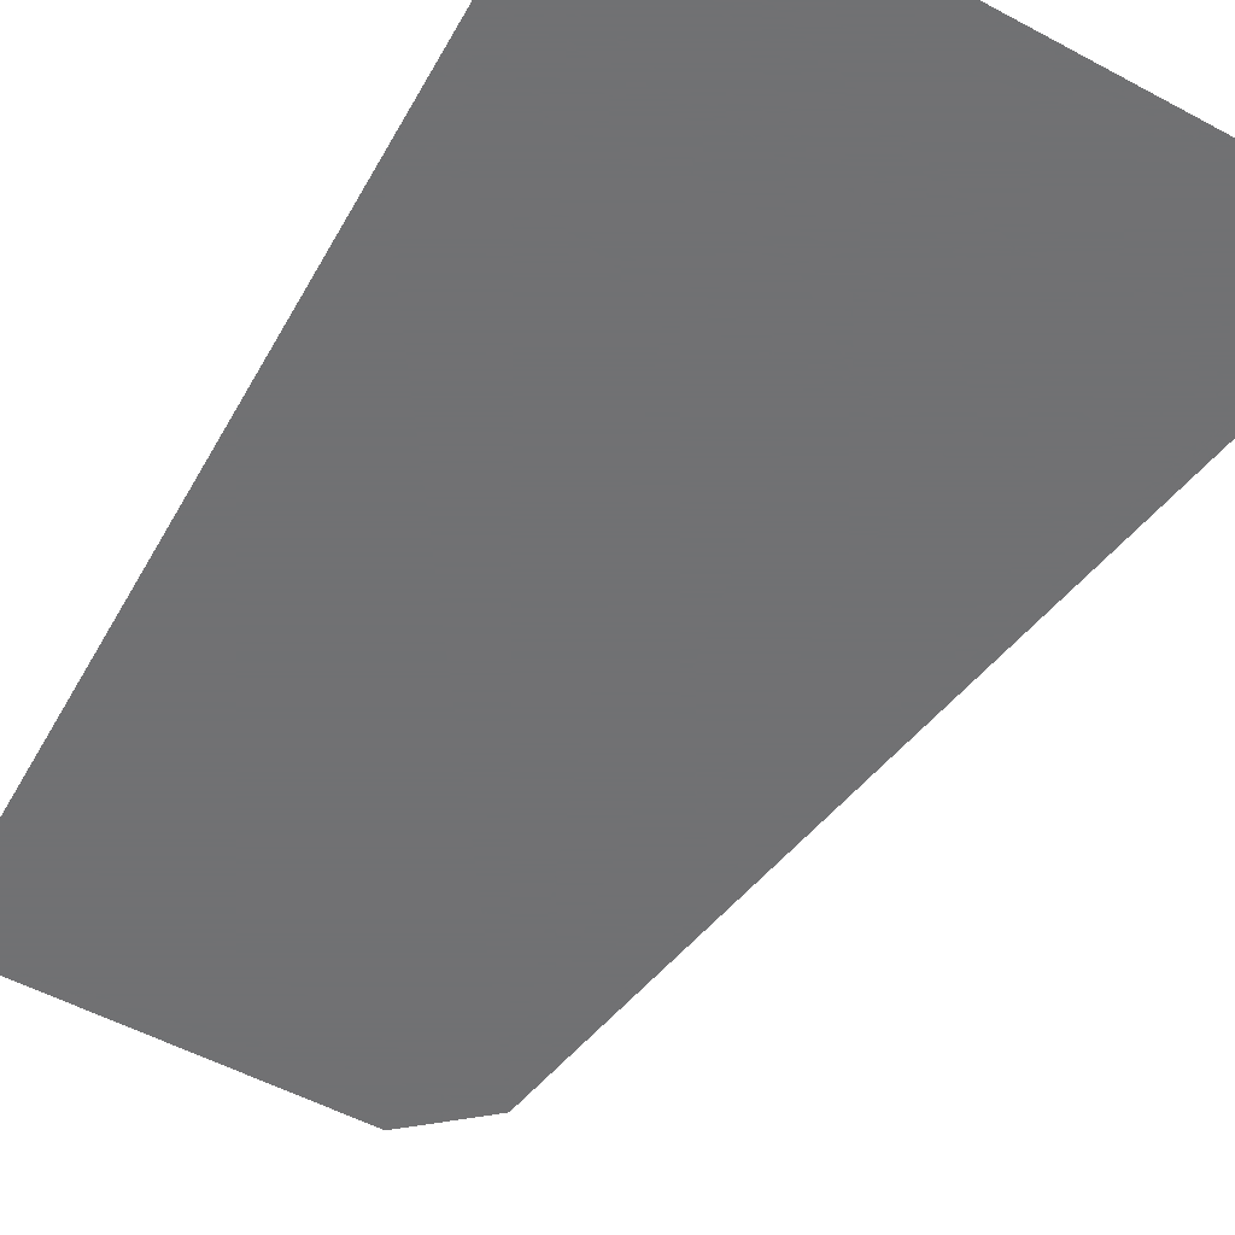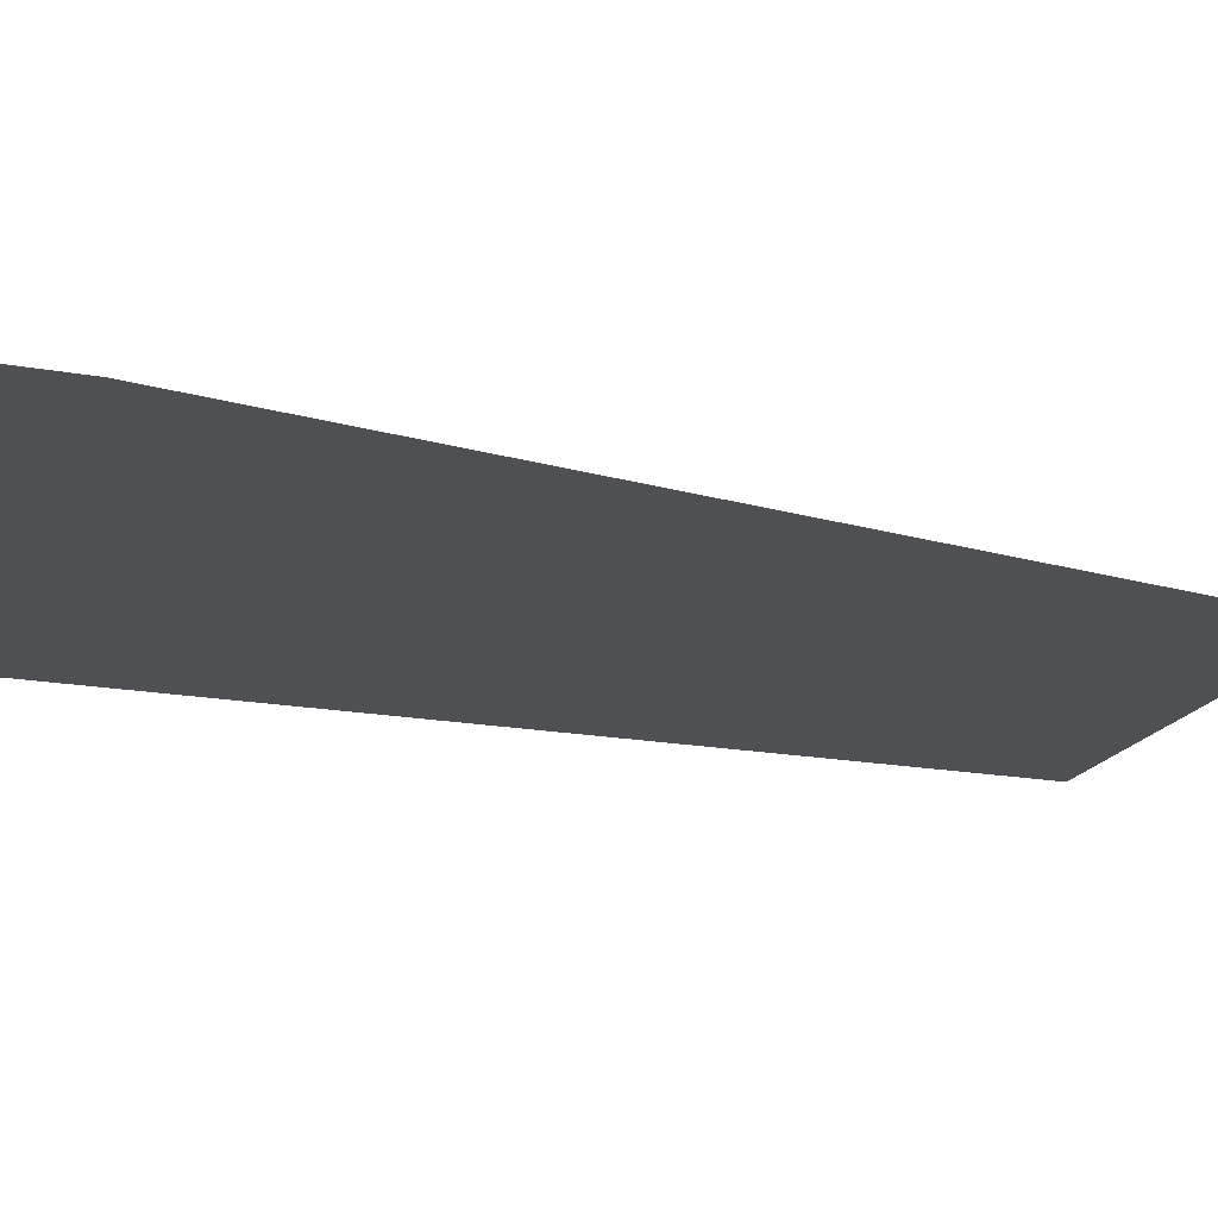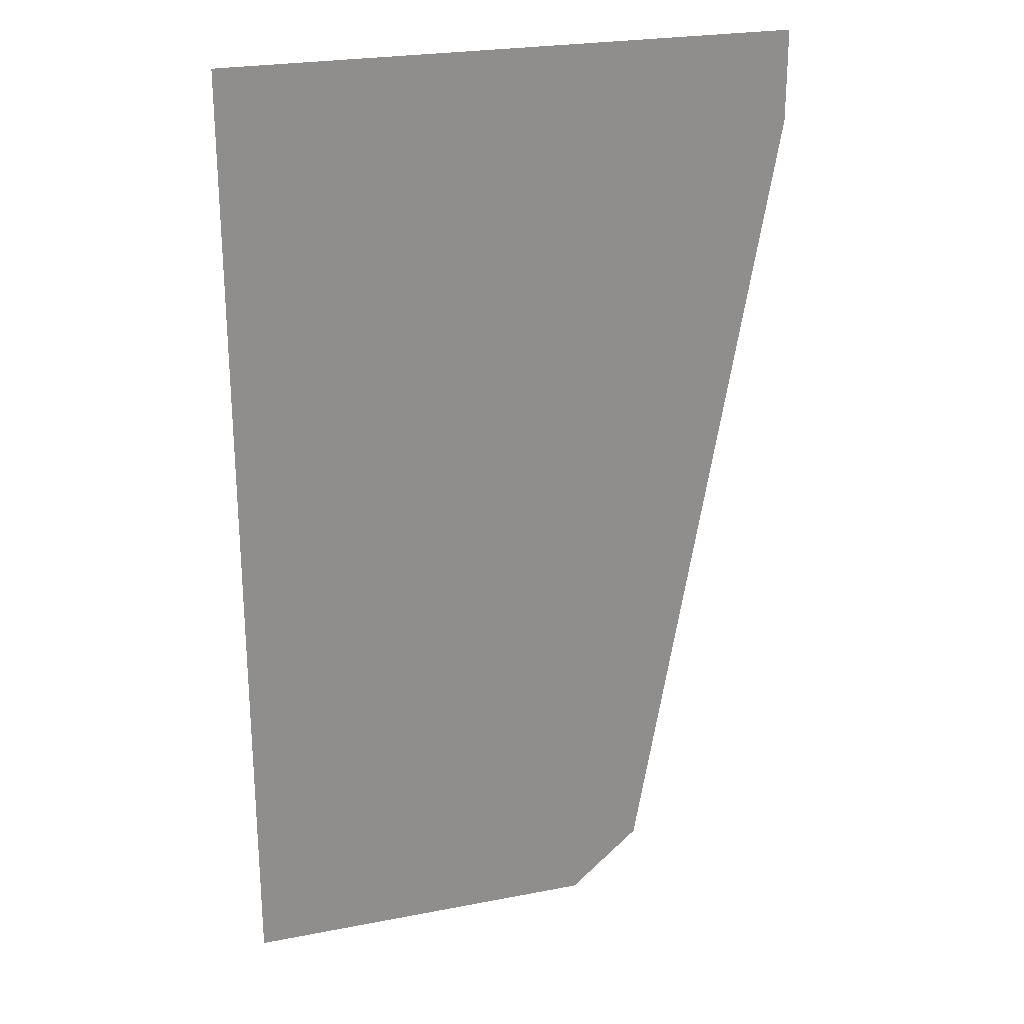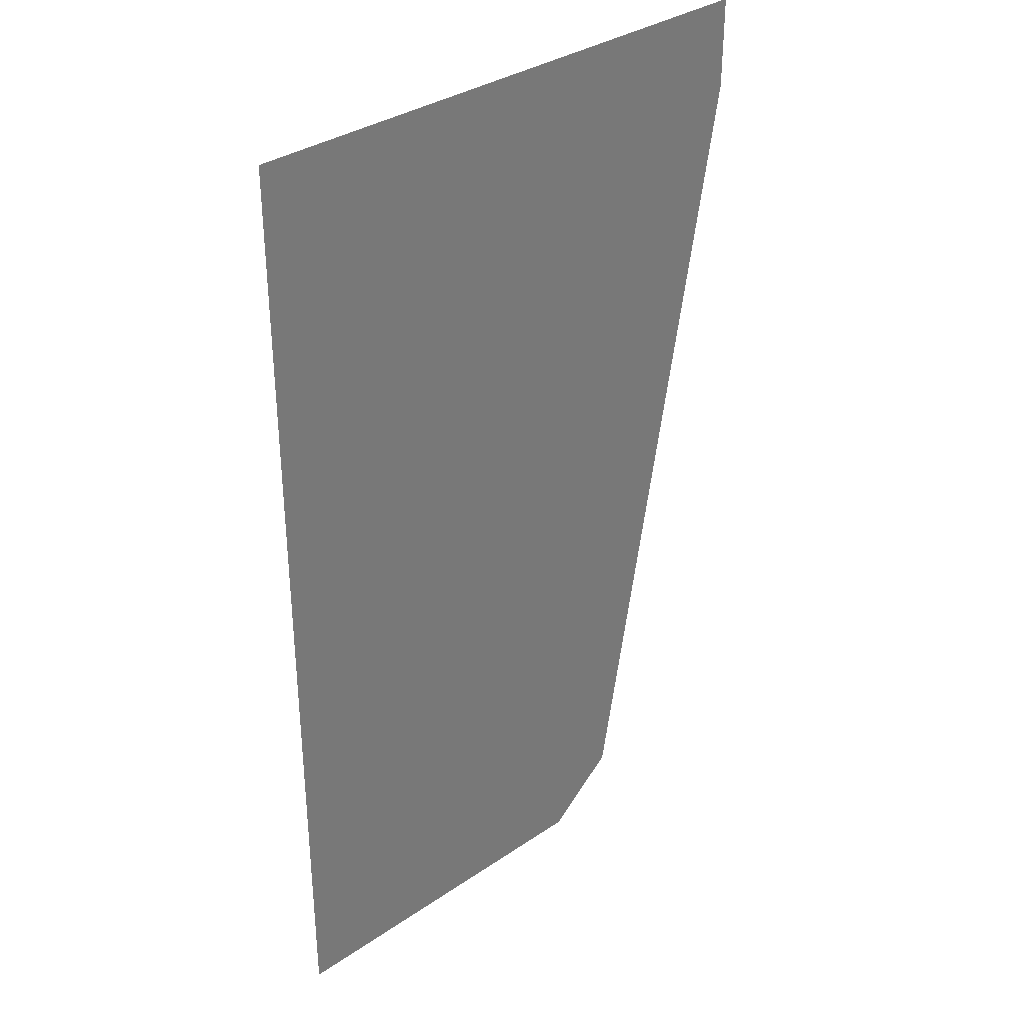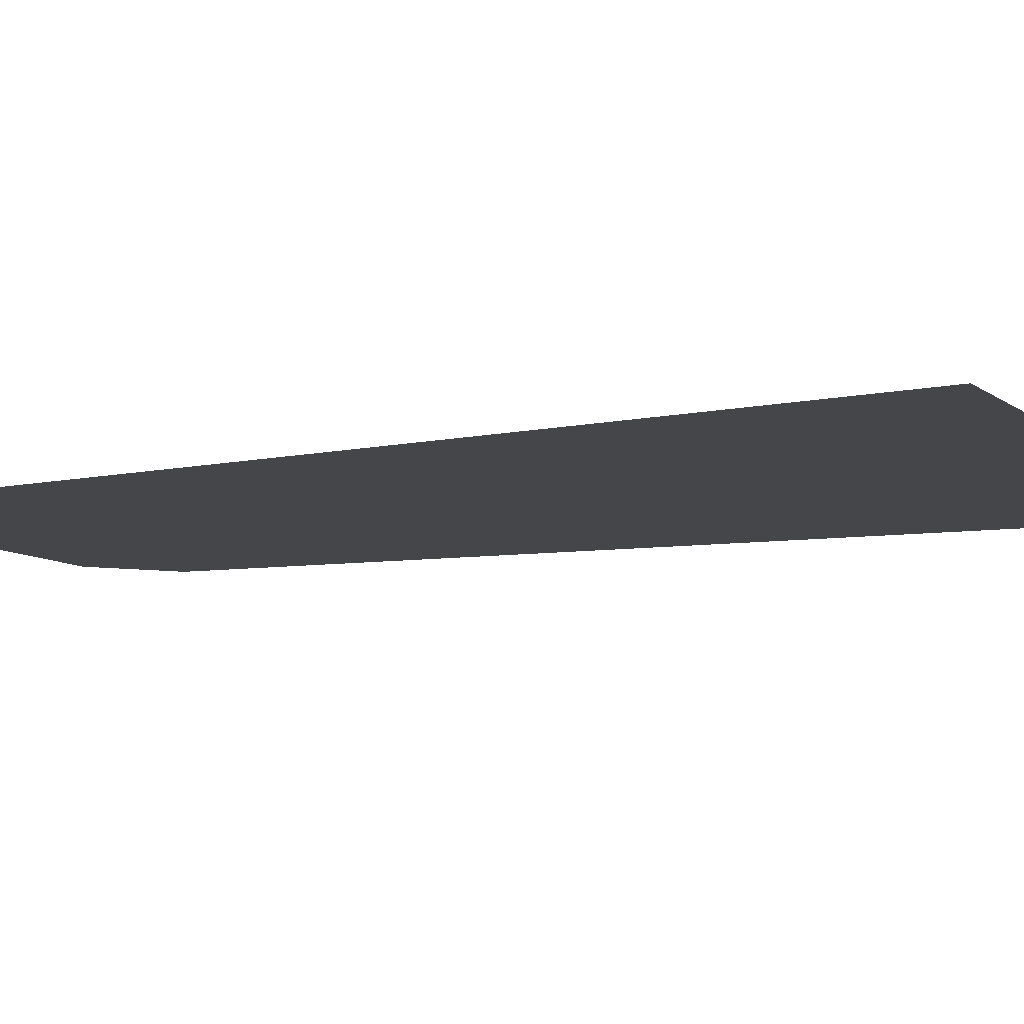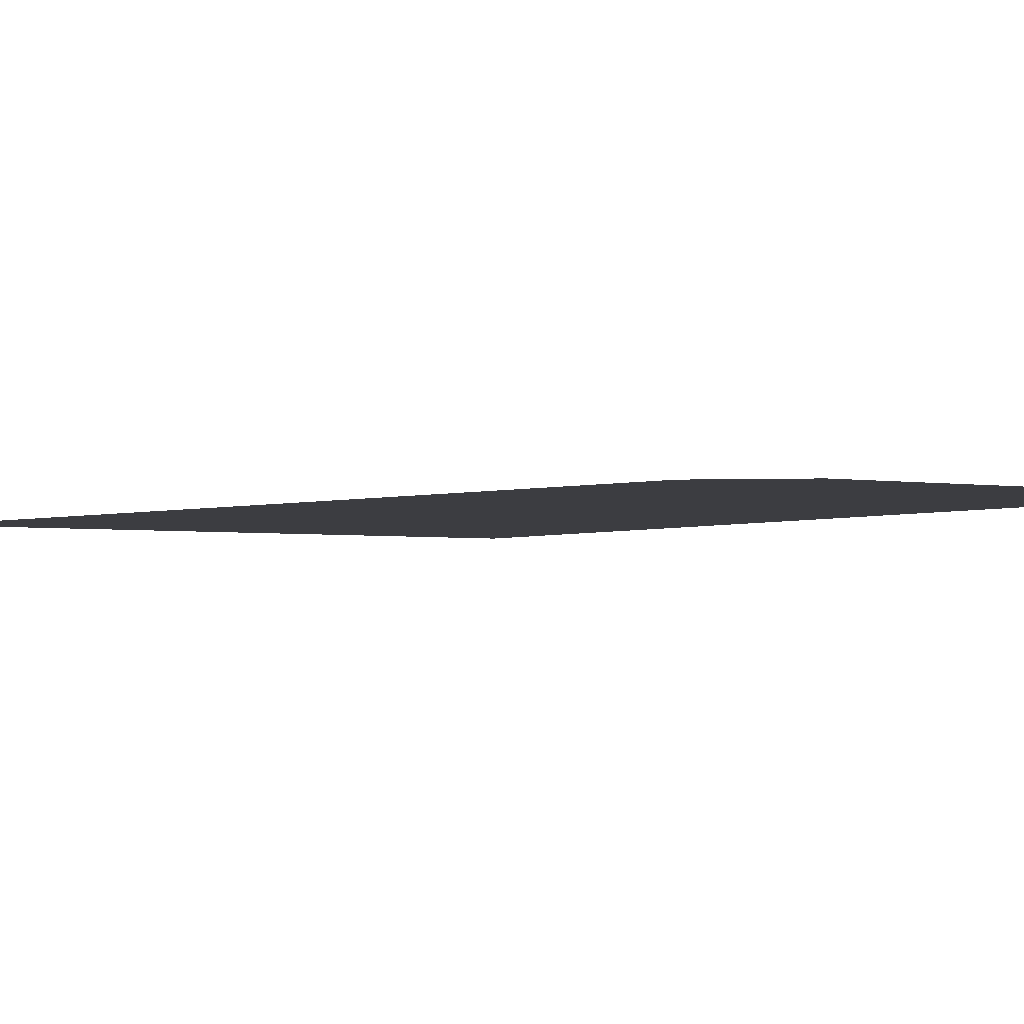
<metadata>
{"format":"obj","ext":"obj","renderer":"f3d","projection":"perspective","resolution":1024,"background":"white","views":[{"elev":-55.3,"azim":150.7,"up":"+Z"},{"elev":-18.5,"azim":-109.3,"up":"+Z"},{"elev":24.6,"azim":162.4,"up":"+Y"},{"elev":34.3,"azim":137.6,"up":"+Y"},{"elev":-9.4,"azim":119.1,"up":"+Z"},{"elev":-2.7,"azim":-32.6,"up":"+Z"}]}
</metadata>
<code>
v 0 1.2 0
v 0 1.165 0
v -0.15 1.165 0
v -0.17 1.195 0
v -0.17 1.195 0
v -0.15 1.165 0
v -0.33 1.16 0
v -0.355 1.19 0
v -0.355 1.19 0
v -0.33 1.16 0
v -0.505 1.155 0
v -0.54 1.183 0
v -0.54 1.183 0
v -0.505 1.155 0
v -0.6575 1.147 0
v -0.71 1.175 0
v -0.71 1.175 0
v -0.6575 1.147 0
v -0.82 1.137 0
v -0.8713 1.164 0
v 0 1.31 0
v 0 1.28 0
v -0.2 1.275 0
v -0.24 1.305 0
v -0.24 1.305 0
v -0.2 1.275 0
v -0.415 1.27 0
v -0.455 1.3 0
v -0.455 1.3 0
v -0.415 1.27 0
v -0.6175 1.262 0
v -0.6575 1.29 0
v -0.6575 1.29 0
v -0.6175 1.262 0
v -0.815 1.252 0
v -0.86 1.28 0
v 0 1.4 0
v 0 1.37 0
v -0.3275 1.367 0
v -0.3525 1.397 0
v -0.3525 1.397 0
v -0.3275 1.367 0
v -0.545 1.36 0
v -0.61 1.39 0
v -0.61 1.39 0
v -0.545 1.36 0
v -0.7725 1.345 0
v -0.81 1.375 0
v -0.2 1.275 0
v 0 1.28 0
v 0 1.2 0
v -0.17 1.195 0
v -0.415 1.27 0
v -0.2 1.275 0
v -0.17 1.195 0
v -0.355 1.19 0
v -0.415 1.27 0
v -0.355 1.19 0
v -0.54 1.183 0
v -0.6175 1.262 0
v -0.6175 1.262 0
v -0.54 1.183 0
v -0.71 1.175 0
v -0.815 1.252 0
v -0.3275 1.367 0
v 0 1.37 0
v 0 1.31 0
v -0.24 1.305 0
v -0.3275 1.367 0
v -0.24 1.305 0
v -0.455 1.3 0
v -0.545 1.36 0
v -0.545 1.36 0
v -0.455 1.3 0
v -0.6575 1.29 0
v -0.7725 1.345 0
v -0.7725 1.345 0
v -0.6575 1.29 0
v -0.86 1.28 0
v -0.9008 1.335 0
v 0 0 0
v -0.6 0 0
v -0.7173 0.1 0
v 0 1.165 0
v -0.15 1.165 0
v 0 1.165 0
v -0.7173 0.1 0
v -0.33 1.16 0
v -0.505 1.155 0
v -0.33 1.16 0
v -0.7173 0.1 0
v -0.6575 1.147 0
v -0.82 1.137 0
v -0.6575 1.147 0
v -0.7173 0.1 0
v -0.866 1.133 0
v -0.82 1.137 0
v -0.866 1.133 0
v -0.8713 1.164 0
v -0.8857 1.247 0
v -0.8909 1.278 0
v -0.86 1.28 0
v -0.815 1.252 0
v -0.9008 1.335 0
v -0.9066 1.369 0
v -0.81 1.375 0
v -0.7725 1.345 0
v -0.8713 1.164 0
v -0.8857 1.247 0
v -0.815 1.252 0
v -0.71 1.175 0
v -0.9008 1.335 0
v -0.86 1.28 0
v -0.8909 1.278 0
v -0.81 1.375 0
v -0.9066 1.369 0
v -0.925 1.476 0
v -0.925 1.575 0
v -0.61 1.39 0
v -0.81 1.375 0
v -0.925 1.575 0
v 0 1.575 0
v 0 1.575 0
v -0.3525 1.397 0
v -0.61 1.39 0
v 0 1.575 0
v 0 1.4 0
v -0.3525 1.397 0
v -0.95 1.45 0
v -0.95 1.6 0
v -0.925 1.575 0
v -0.925 1.476 0
v -0.925 1.575 0
v -0.95 1.6 0
v 0 1.6 0
v 0 1.575 0
v -0.9066 1.369 0
v -0.95 1.45 0
v -0.925 1.476 0
v -0.9008 1.335 0
v -0.95 1.45 0
v -0.9066 1.369 0
v -0.8909 1.278 0
v -0.95 1.45 0
v -0.9008 1.335 0
v -0.8857 1.247 0
v -0.95 1.45 0
v -0.8909 1.278 0
v -0.8713 1.164 0
v -0.95 1.45 0
v -0.8857 1.247 0
v -0.95 1.45 0
v -0.8713 1.164 0
v -0.866 1.133 0
v -0.7173 0.1 0
g mesh7464657
f 1 2 3
f 3 4 1
f 5 6 7
f 7 8 5
f 9 10 11
f 11 12 9
f 13 14 15
f 15 16 13
f 17 18 19
f 19 20 17
f 21 22 23
f 23 24 21
f 25 26 27
f 27 28 25
f 29 30 31
f 31 32 29
f 33 34 35
f 35 36 33
f 37 38 39
f 39 40 37
f 41 42 43
f 43 44 41
f 45 46 47
f 47 48 45
f 49 50 51
f 51 52 49
f 53 54 55
f 55 56 53
f 57 58 59
f 59 60 57
f 61 62 63
f 63 64 61
f 65 66 67
f 67 68 65
f 69 70 71
f 71 72 69
f 73 74 75
f 75 76 73
f 77 78 79
f 79 80 77
f 81 82 83
f 83 84 81
f 85 86 87
f 87 88 85
f 89 90 91
f 91 92 89
f 93 94 95
f 95 96 93
f 97 98 99
f 100 101 102
f 102 103 100
f 104 105 106
f 106 107 104
f 108 109 110
f 110 111 108
f 112 113 114
f 115 116 117
f 117 118 115
f 119 120 121
f 121 122 119
f 123 124 125
f 126 127 128
f 129 130 131
f 131 132 129
f 133 134 135
f 135 136 133
f 137 138 139
f 140 141 142
f 143 144 145
f 146 147 148
f 149 150 151
f 152 153 154
f 154 155 152

</code>
